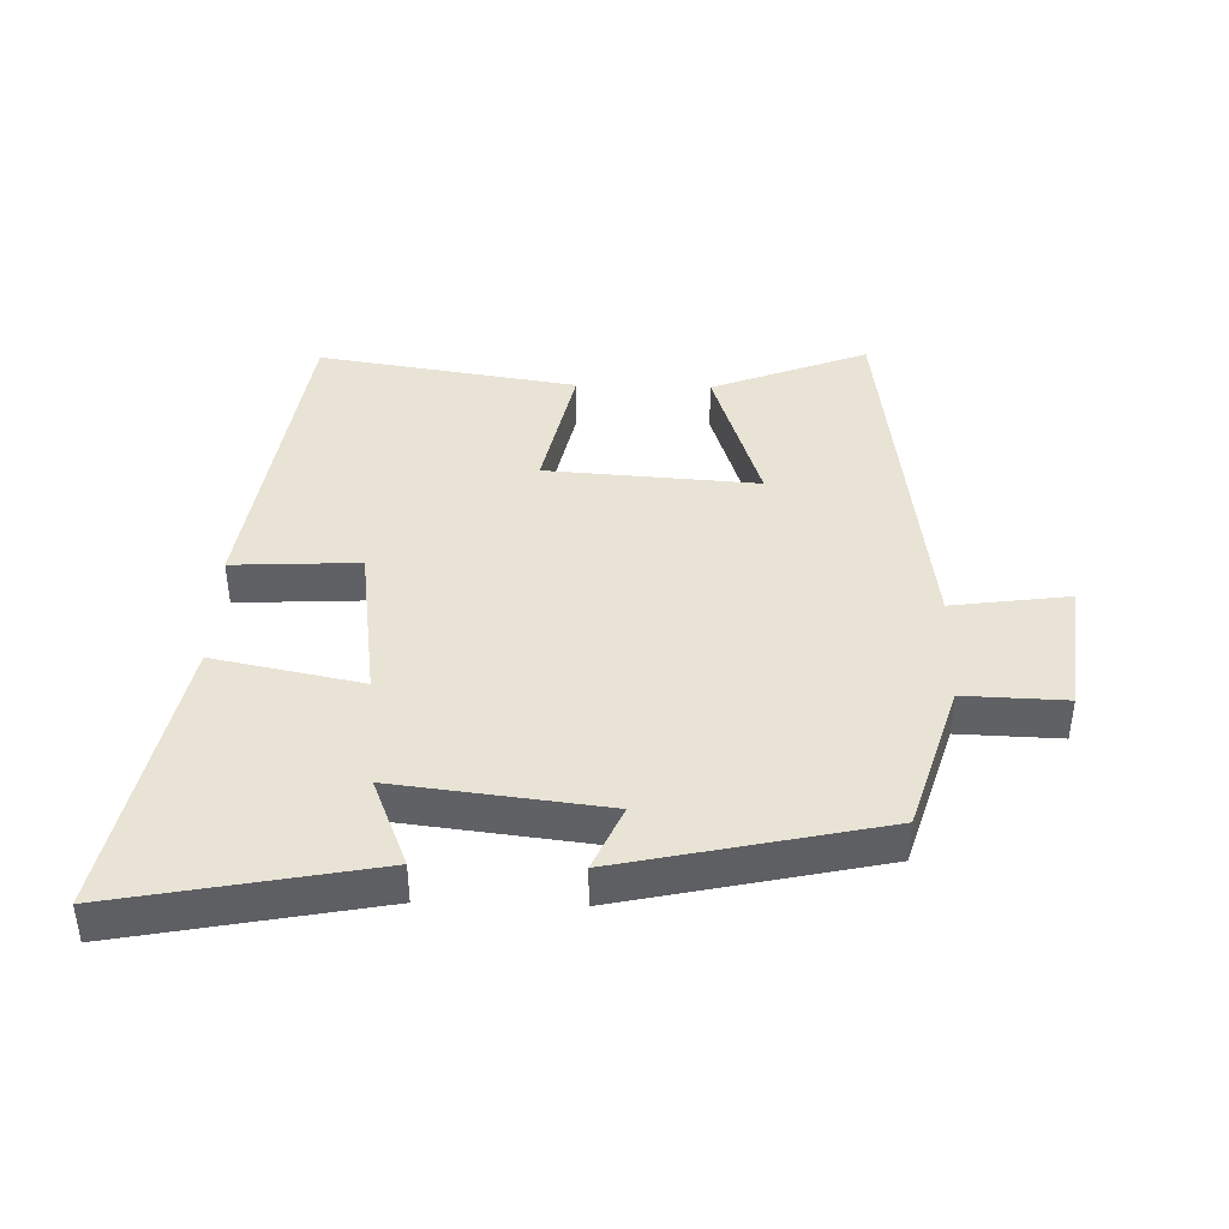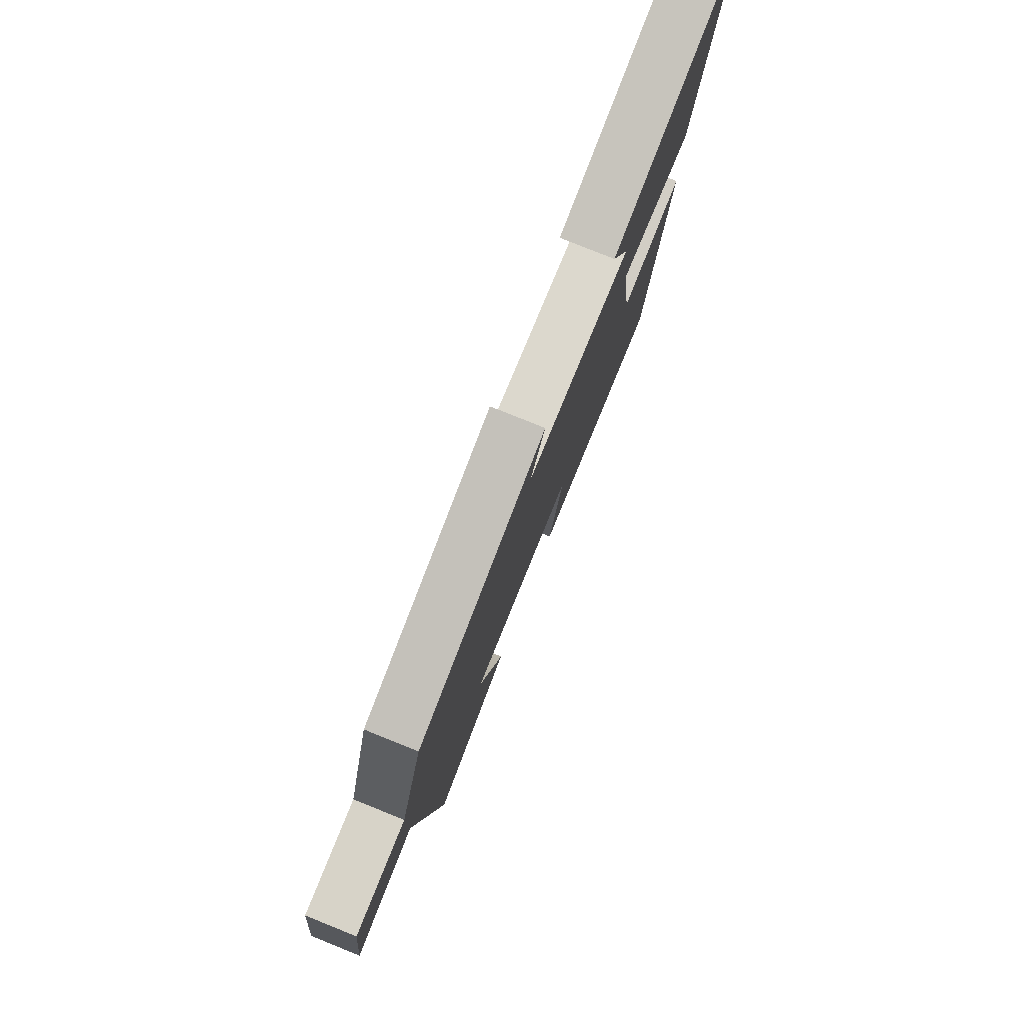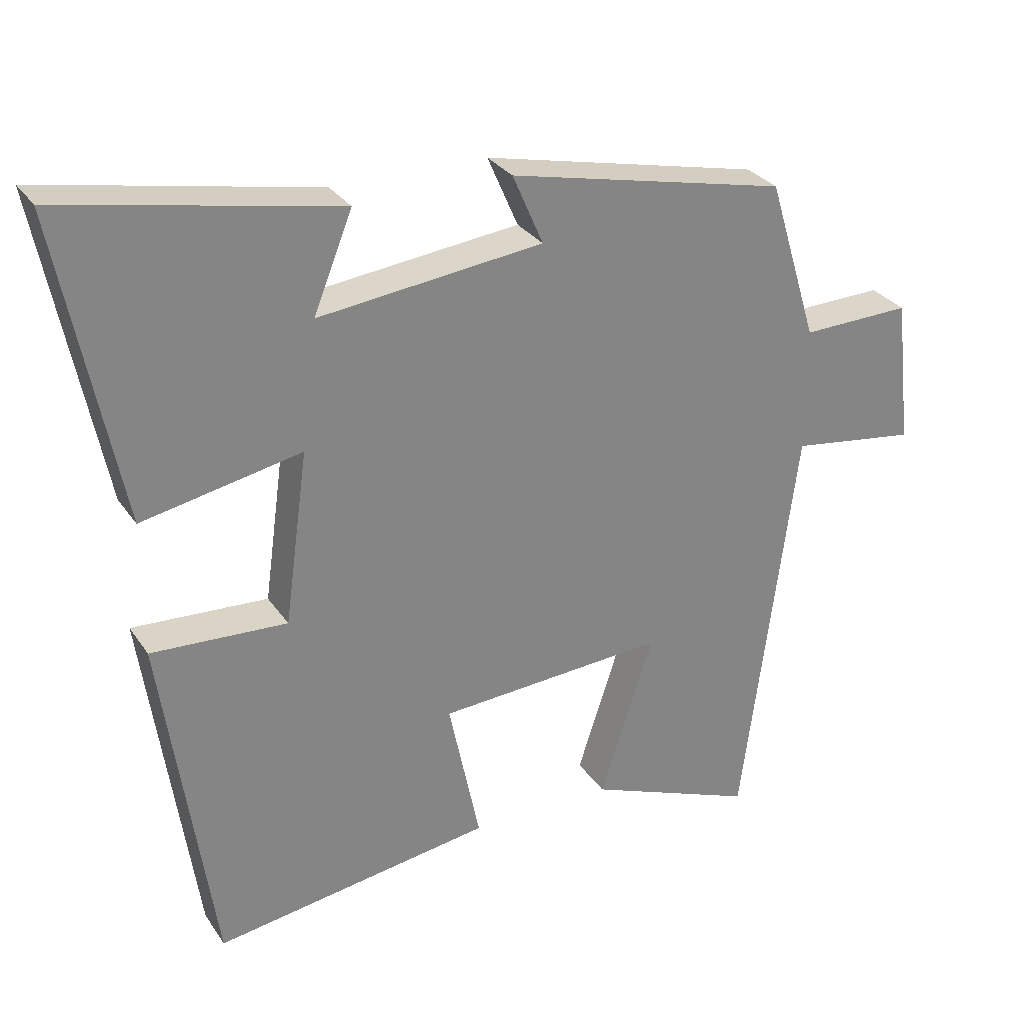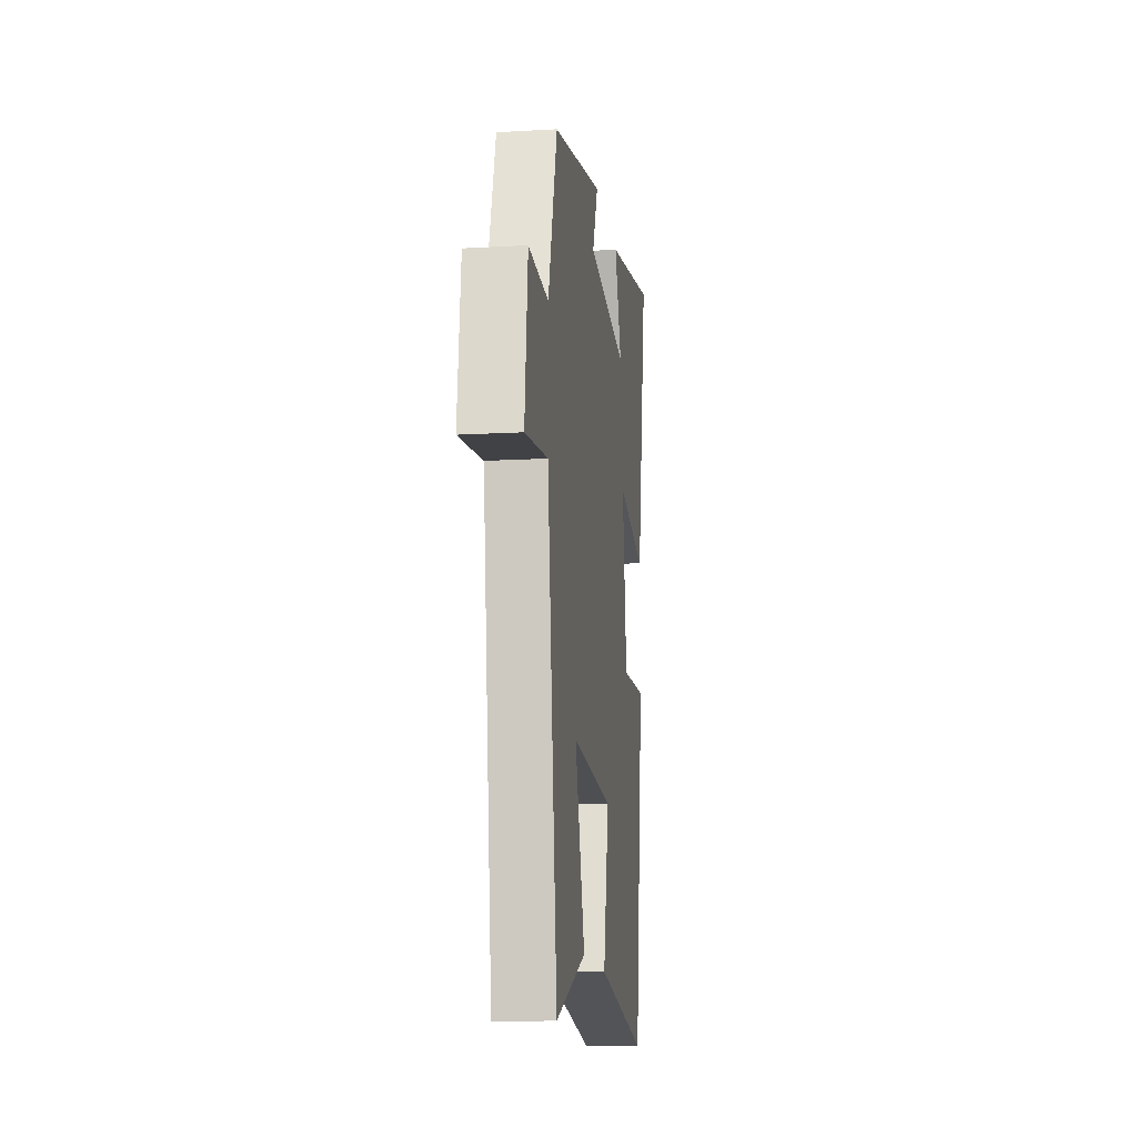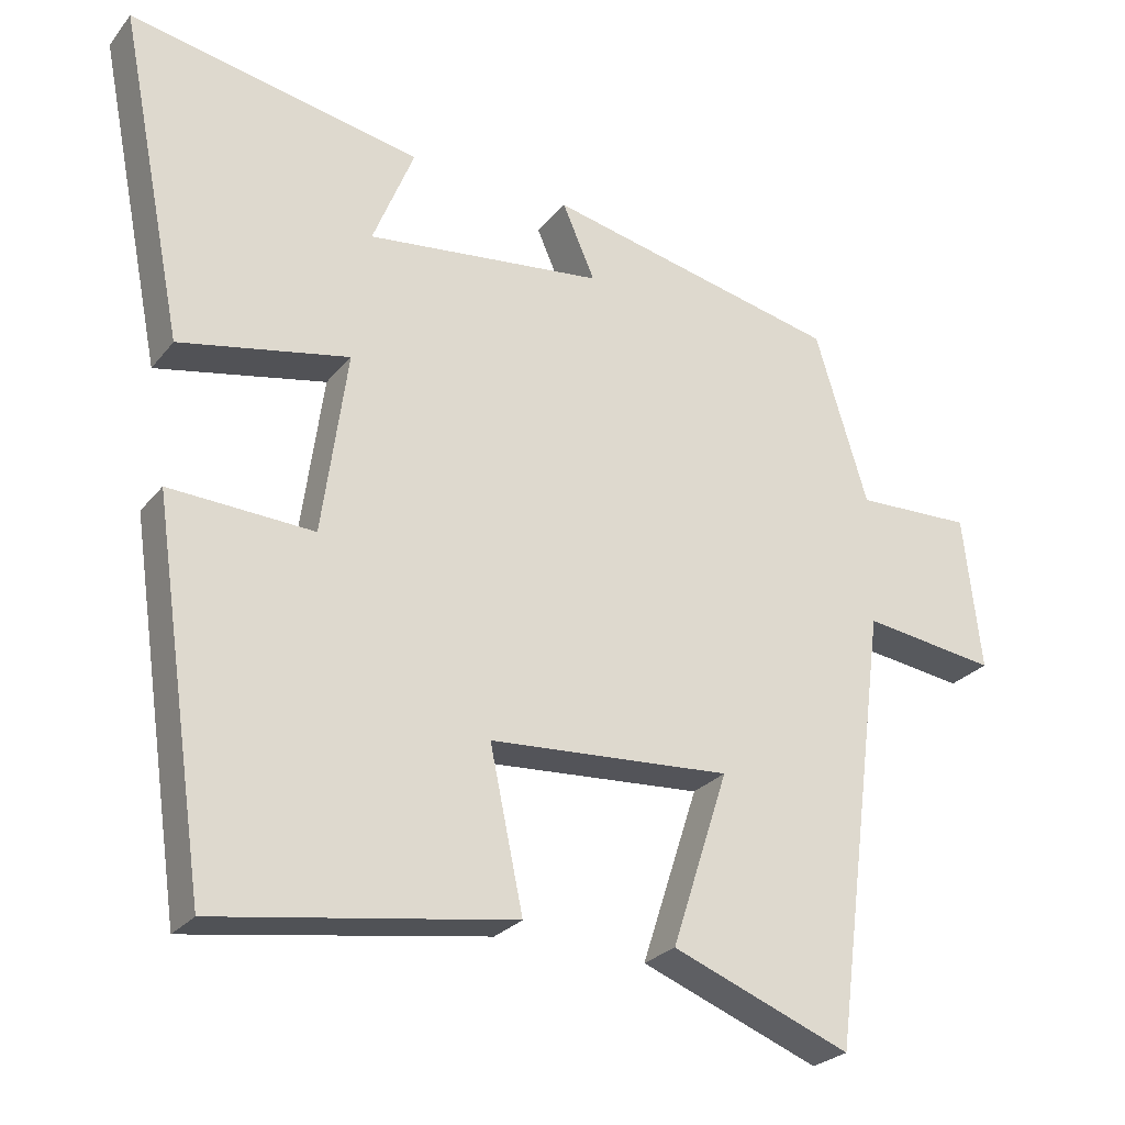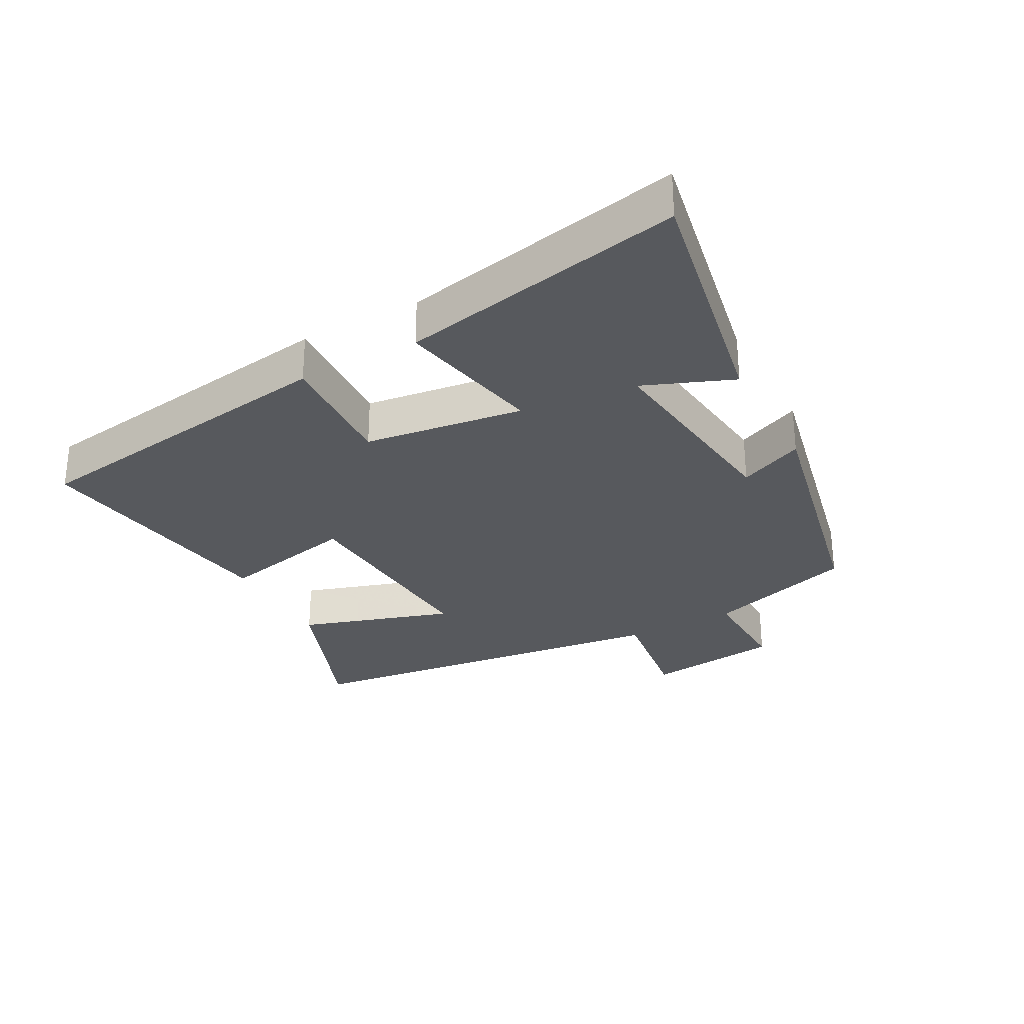
<metadata>
{"format":"obj","ext":"obj","renderer":"f3d","projection":"perspective","resolution":1024,"background":"white","views":[{"elev":41.3,"azim":1.6,"up":"+Y"},{"elev":79.2,"azim":111.9,"up":"+Z"},{"elev":29.3,"azim":-27.5,"up":"+Z"},{"elev":-14.0,"azim":97.2,"up":"+Z"},{"elev":-26.1,"azim":-29.6,"up":"+Z"},{"elev":-29.6,"azim":-61.4,"up":"+Y"}]}
</metadata>
<code>
v 0.422 0.07 -0.594
v 0.18 0.07 -0.5
v 0.257 0.07 -0.264
v -0.071 0.07 -0.286
v -0.026 0.07 -0.5
v -0.427 0.07 -0.562
v -0.5 0.07 -0.059
v -0.305 0.07 -0.069
v -0.271 0.07 0.179
v -0.5 0.07 0.133
v -0.588 0.07 0.576
v -0.193 0.07 0.5
v -0.249 0.07 0.361
v 0.073 0.07 0.399
v 0.029 0.07 0.5
v 0.429 0.07 0.412
v 0.5 0.07 0.18
v 0.657 0.07 0.185
v 0.681 0.07 -0.025
v 0.5 0.07 0
v 0.422 0 -0.594
v 0.18 0 -0.5
v 0.257 0 -0.264
v -0.071 0 -0.286
v -0.026 0 -0.5
v -0.427 0 -0.562
v -0.5 0 -0.059
v -0.305 0 -0.069
v -0.271 0 0.179
v -0.5 0 0.133
v -0.588 0 0.576
v -0.193 0 0.5
v -0.249 0 0.361
v 0.073 0 0.399
v 0.029 0 0.5
v 0.429 0 0.412
v 0.5 0 0.18
v 0.657 0 0.185
v 0.681 0 -0.025
v 0.5 0 0
f 17 18 19 20
f 14 15 16 17
f 13 14 17 20
f 10 11 12 13
f 9 10 13
f 9 13 20
f 8 9 20
f 5 6 7 8
f 4 5 8
f 3 4 8 20
f 1 2 3 20
f 40 39 38 37
f 37 36 35 34
f 40 37 34 33
f 33 32 31 30
f 33 30 29
f 40 33 29
f 40 29 28
f 28 27 26 25
f 28 25 24
f 40 28 24 23
f 40 23 22 21
f 1 21 22 2
f 2 22 23 3
f 3 23 24 4
f 4 24 25 5
f 5 25 26 6
f 6 26 27 7
f 7 27 28 8
f 8 28 29 9
f 9 29 30 10
f 10 30 31 11
f 11 31 32 12
f 12 32 33 13
f 13 33 34 14
f 14 34 35 15
f 15 35 36 16
f 16 36 37 17
f 17 37 38 18
f 18 38 39 19
f 19 39 40 20
f 20 40 21 1

</code>
